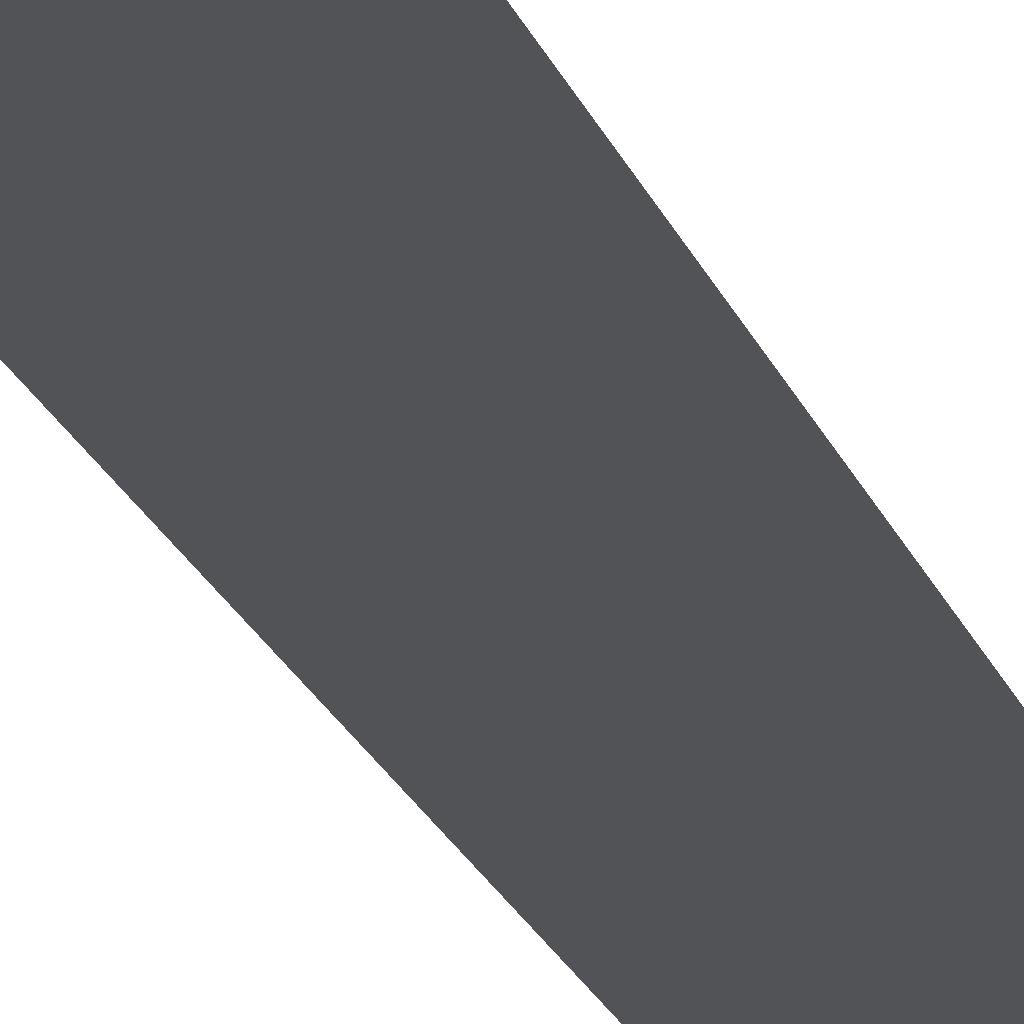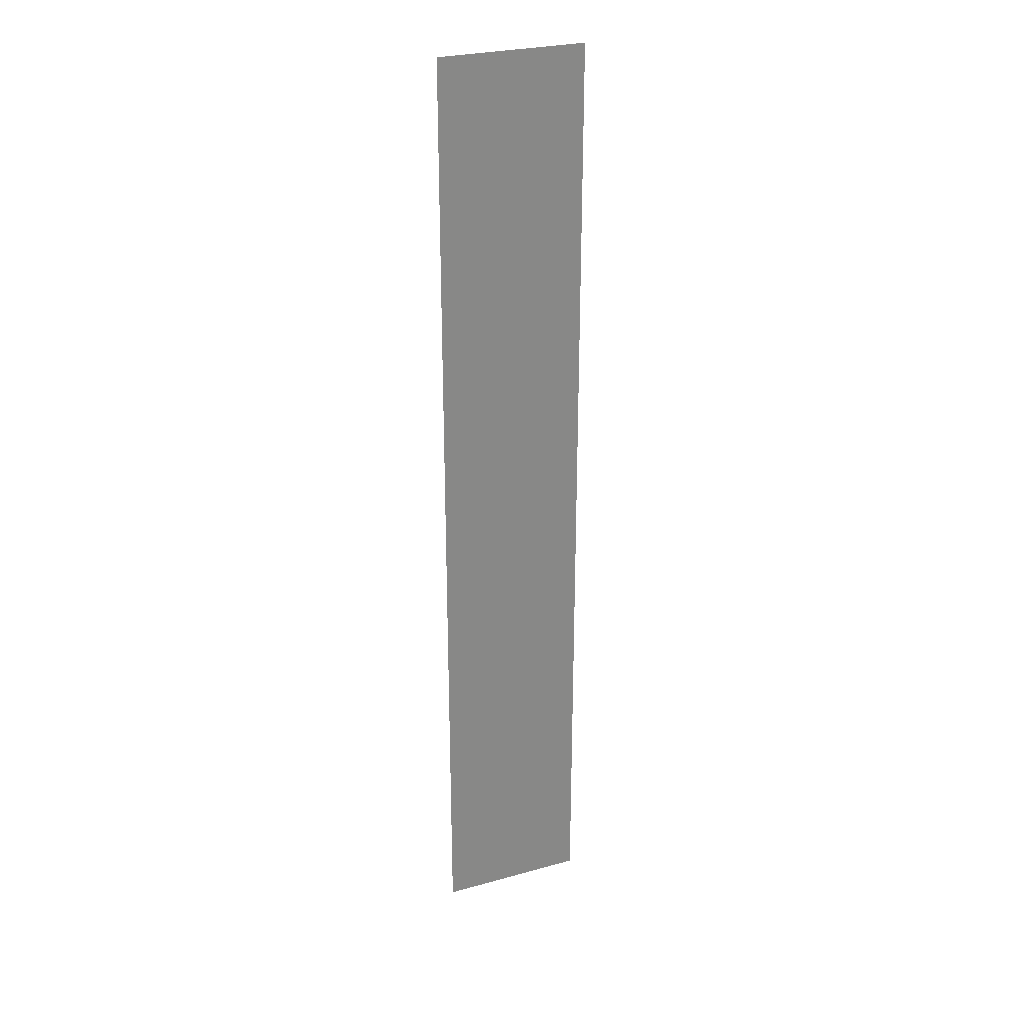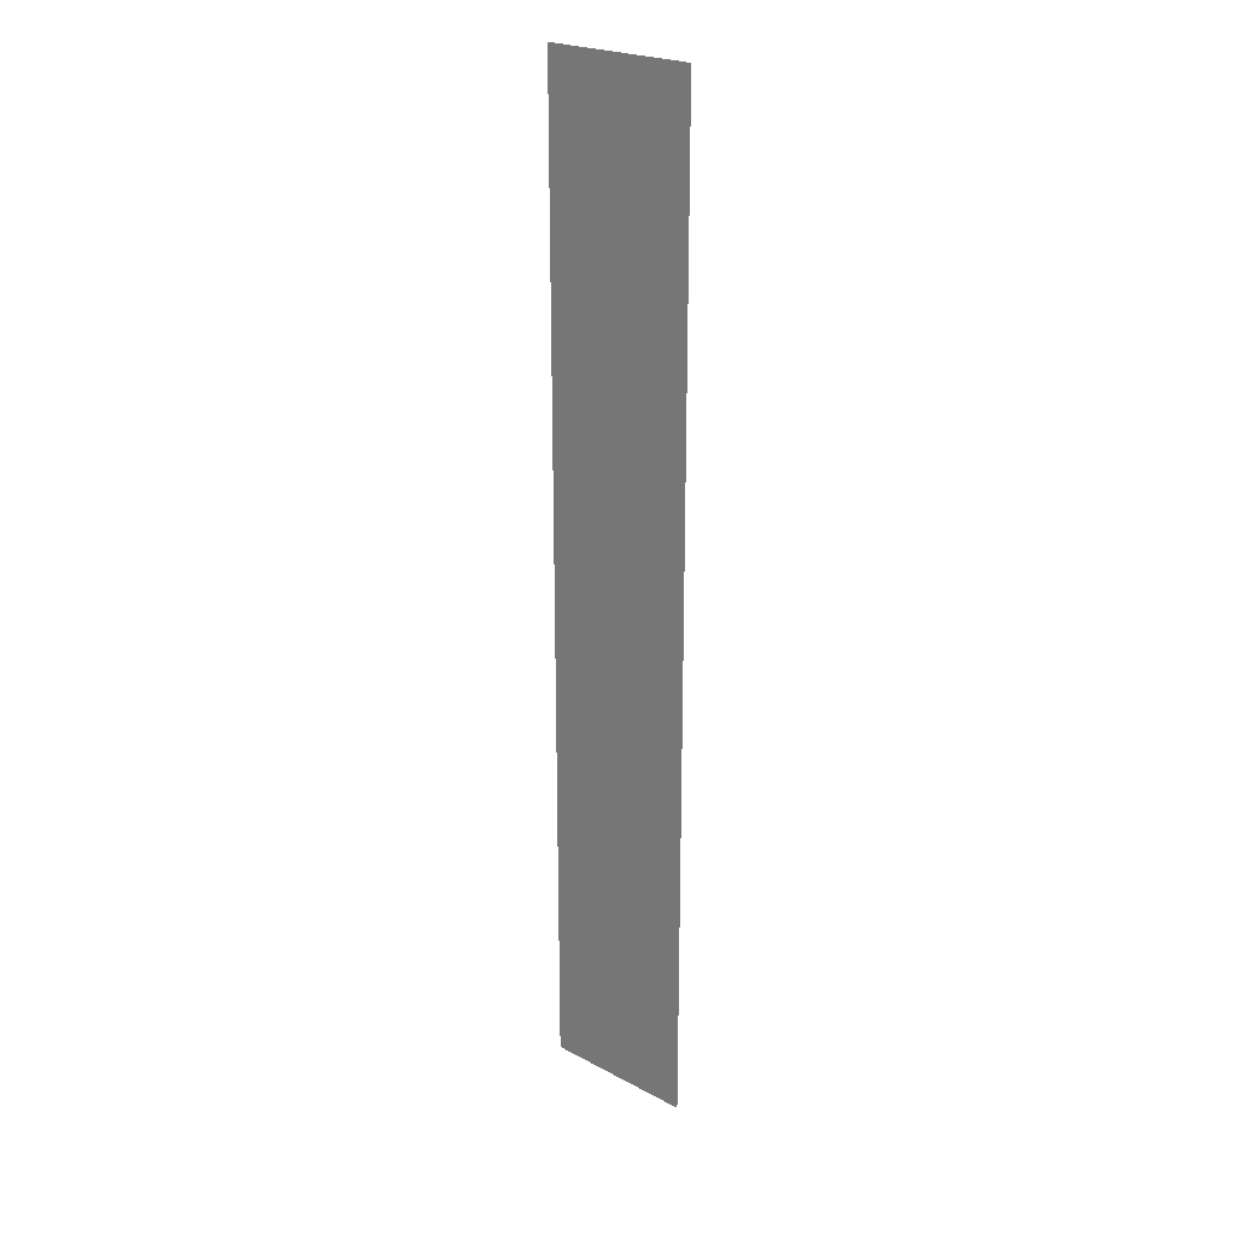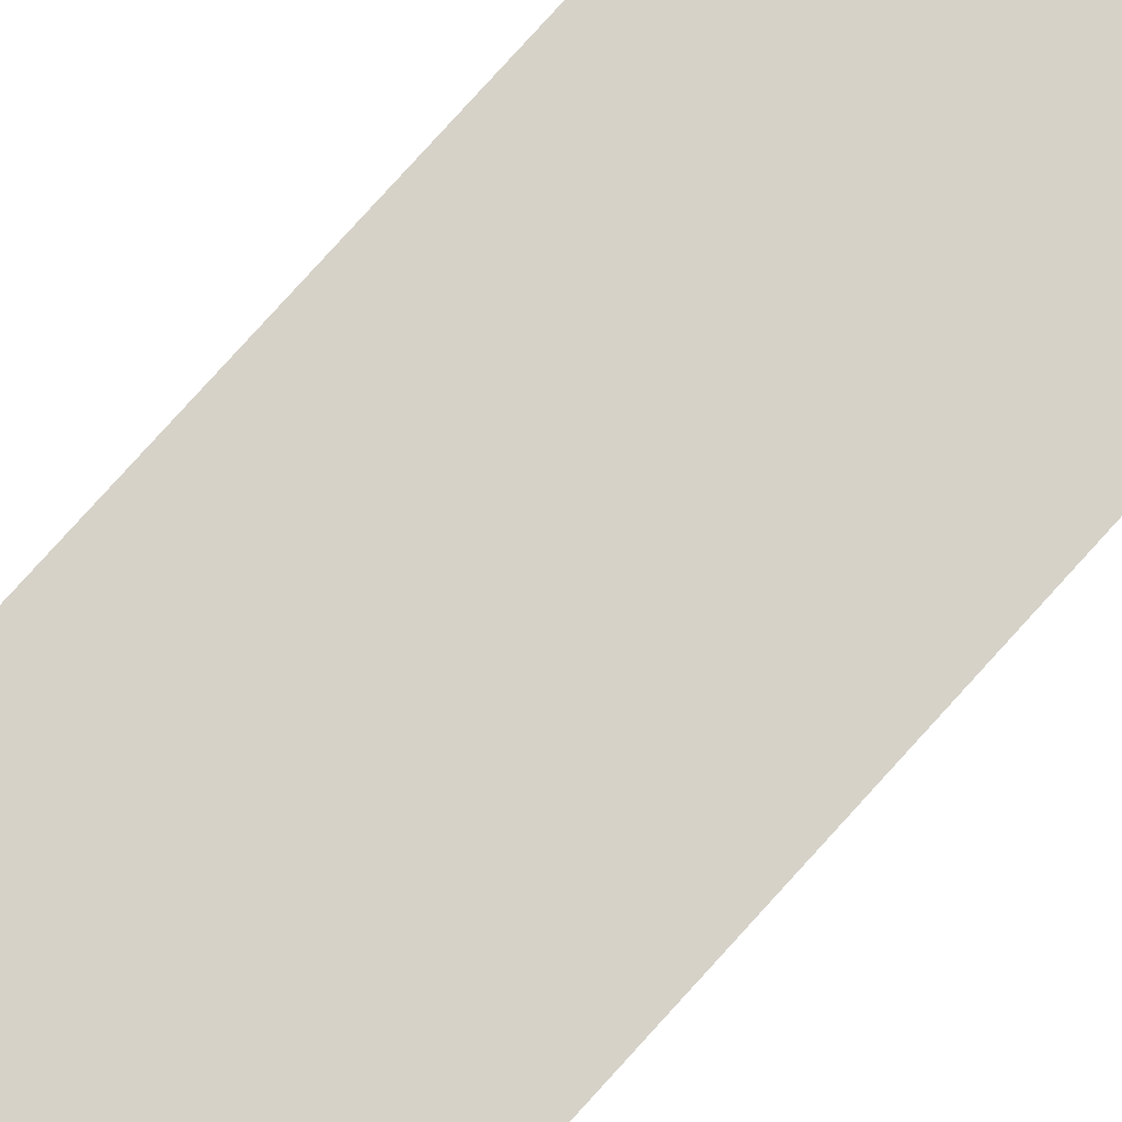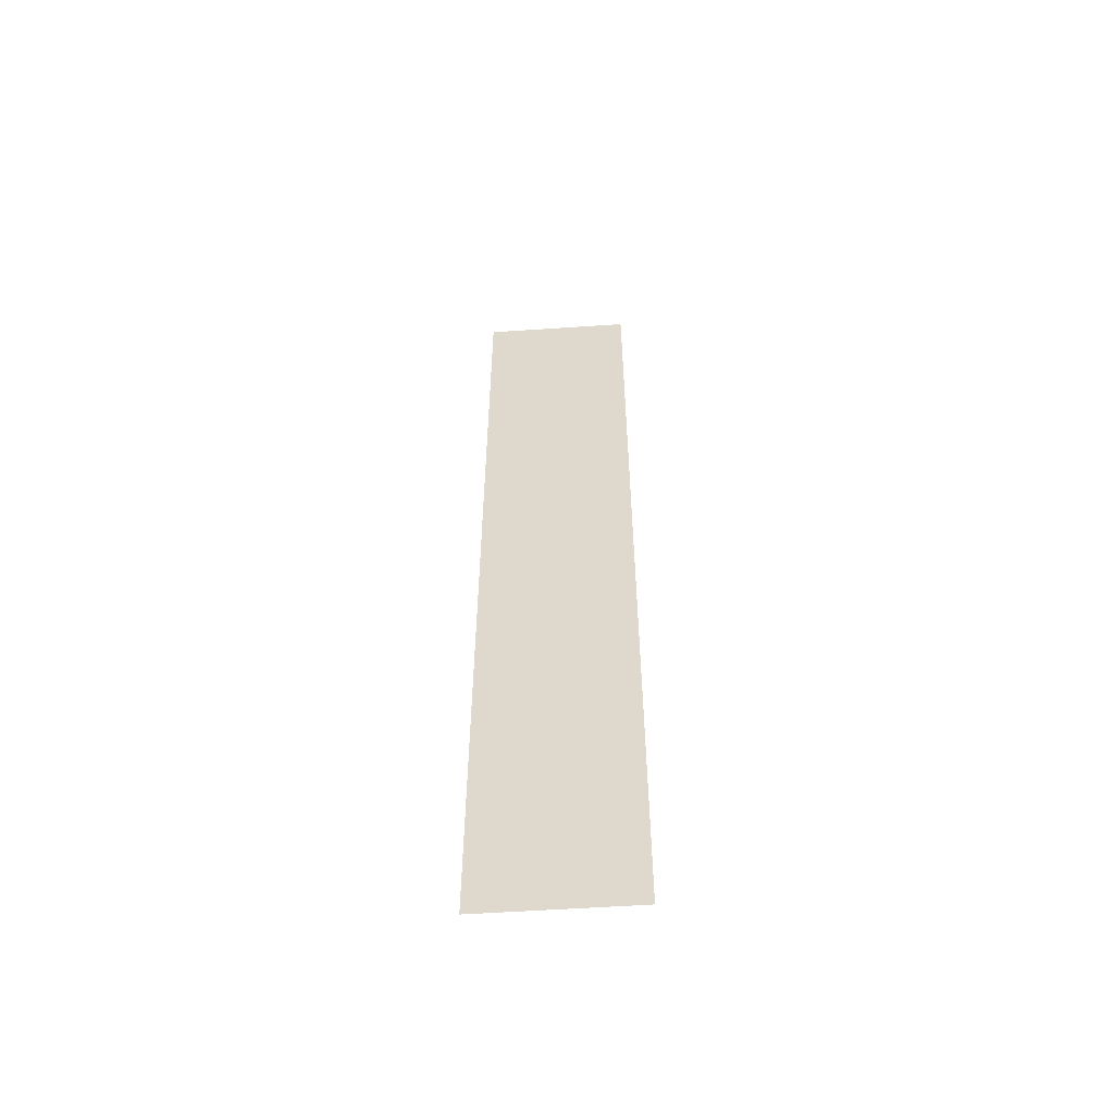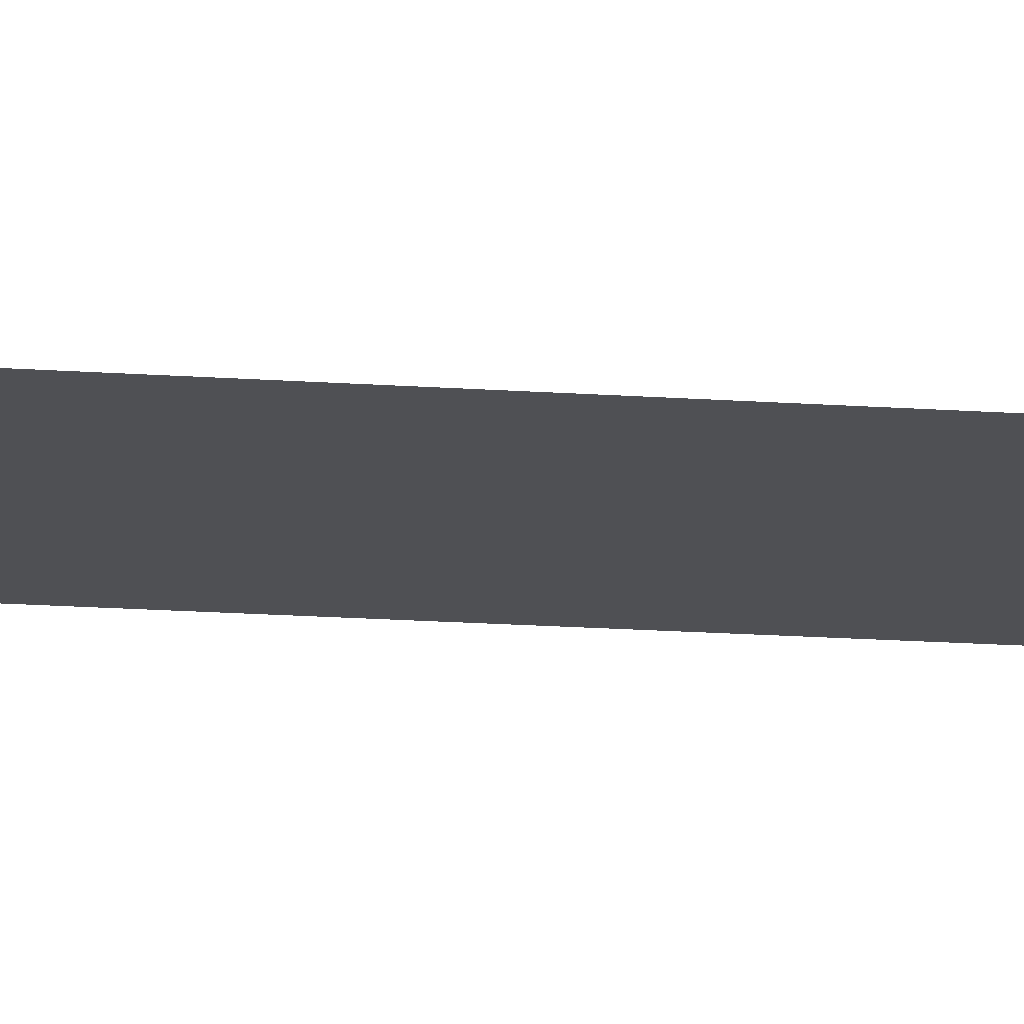
<metadata>
{"format":"obj","ext":"obj","renderer":"f3d","projection":"perspective","resolution":1024,"background":"white","views":[{"elev":-22.1,"azim":-162.6,"up":"+Z"},{"elev":27.6,"azim":-22.9,"up":"+Y"},{"elev":23.9,"azim":-138.8,"up":"+Y"},{"elev":78.4,"azim":42.1,"up":"+Z"},{"elev":-56.3,"azim":4.0,"up":"+Y"},{"elev":-19.2,"azim":-97.4,"up":"+Z"}]}
</metadata>
<code>
g fx_c222_ult_fbx_blade
v 0.2757 -1.786 0
v -0 -1.786 0
v 0.2757 -0.8928 0
v -0 -0.8928 0
v -0.2757 -1.786 0
v 0.2757 0 0
v -0.2757 -0.8928 0
v -0 0 0
v 0.2757 0.8928 0
v -0.2757 0 0
v -0 0.8928 0
v 0.2757 1.786 0
v -0.2757 0.8928 0
v -0 1.786 0
v -0.2757 1.786 0
g fx_c222_ult_fbx_blade_0
f 3 2 1
f 2 3 4
f 4 5 2
f 6 4 3
f 5 4 7
f 4 6 8
f 8 7 4
f 9 8 6
f 7 8 10
f 8 9 11
f 11 10 8
f 12 11 9
f 10 11 13
f 11 12 14
f 14 13 11
f 13 14 15

</code>
